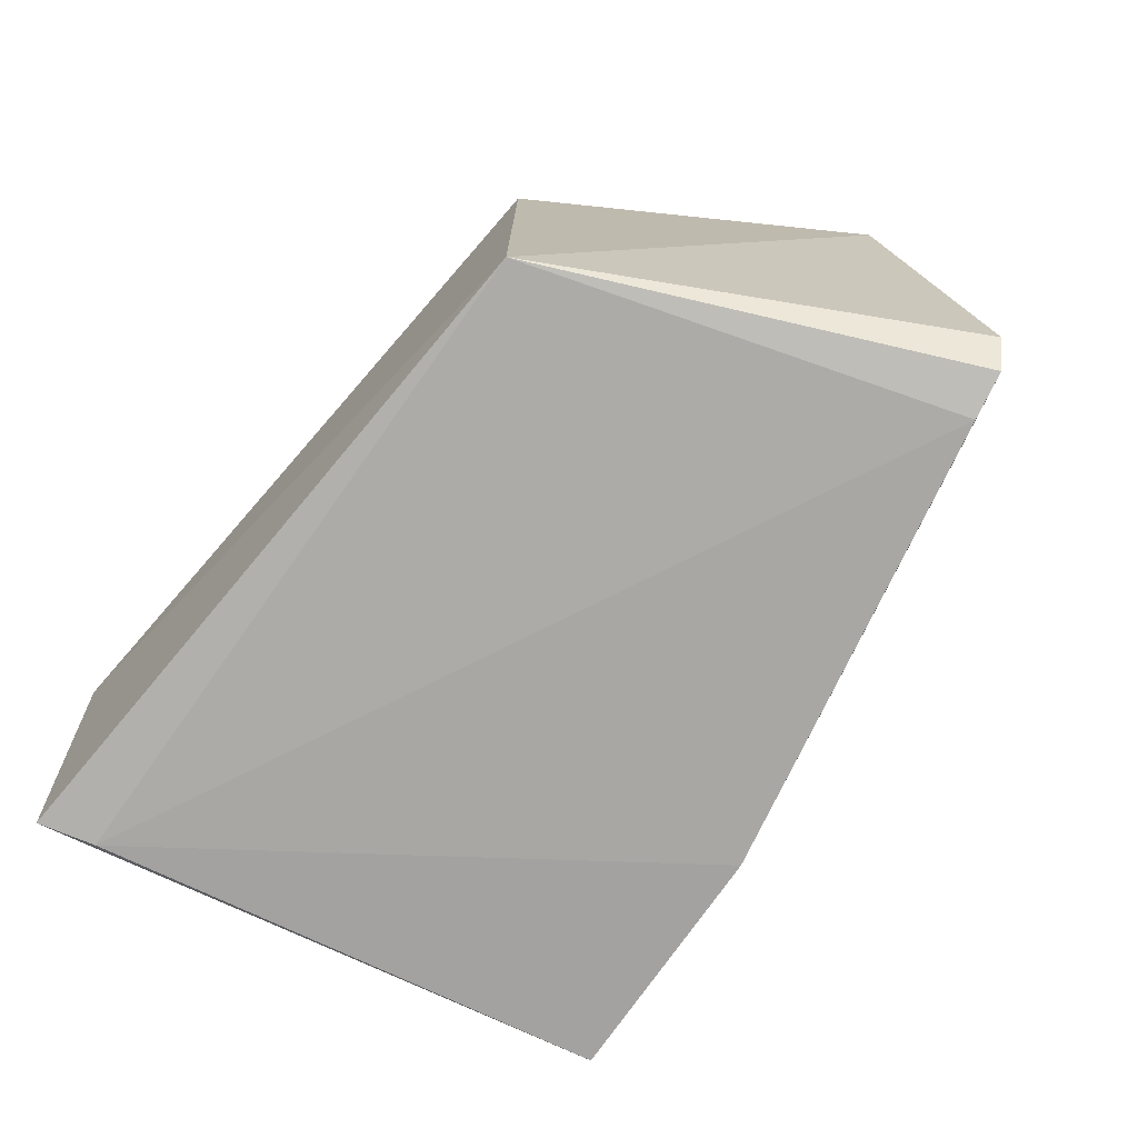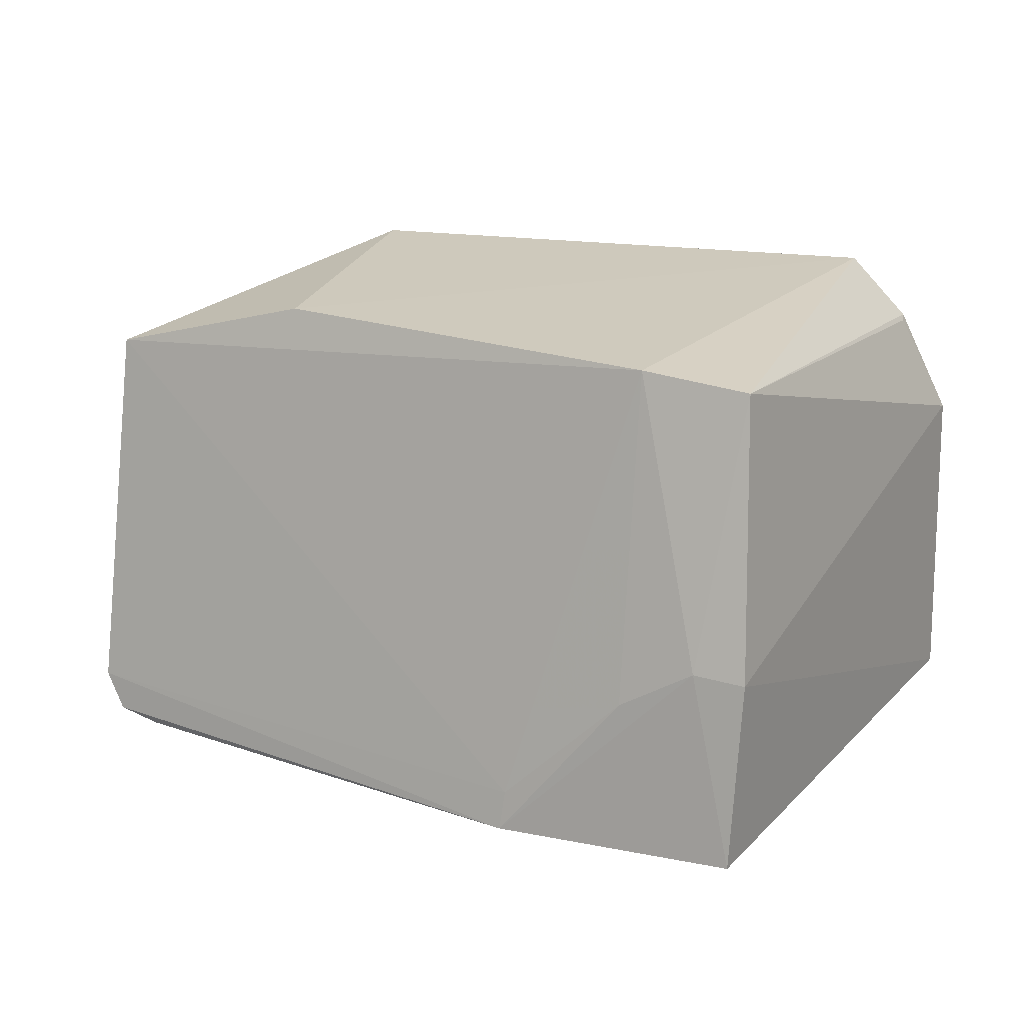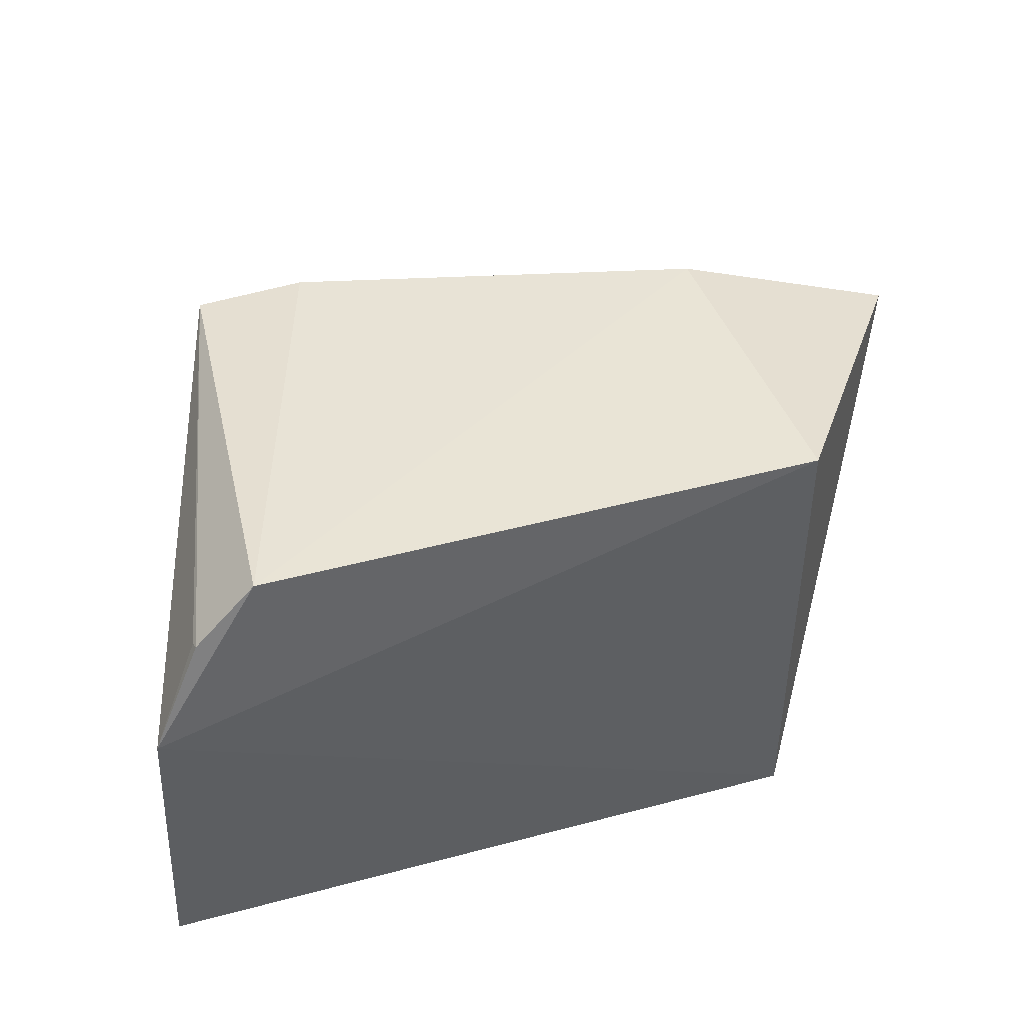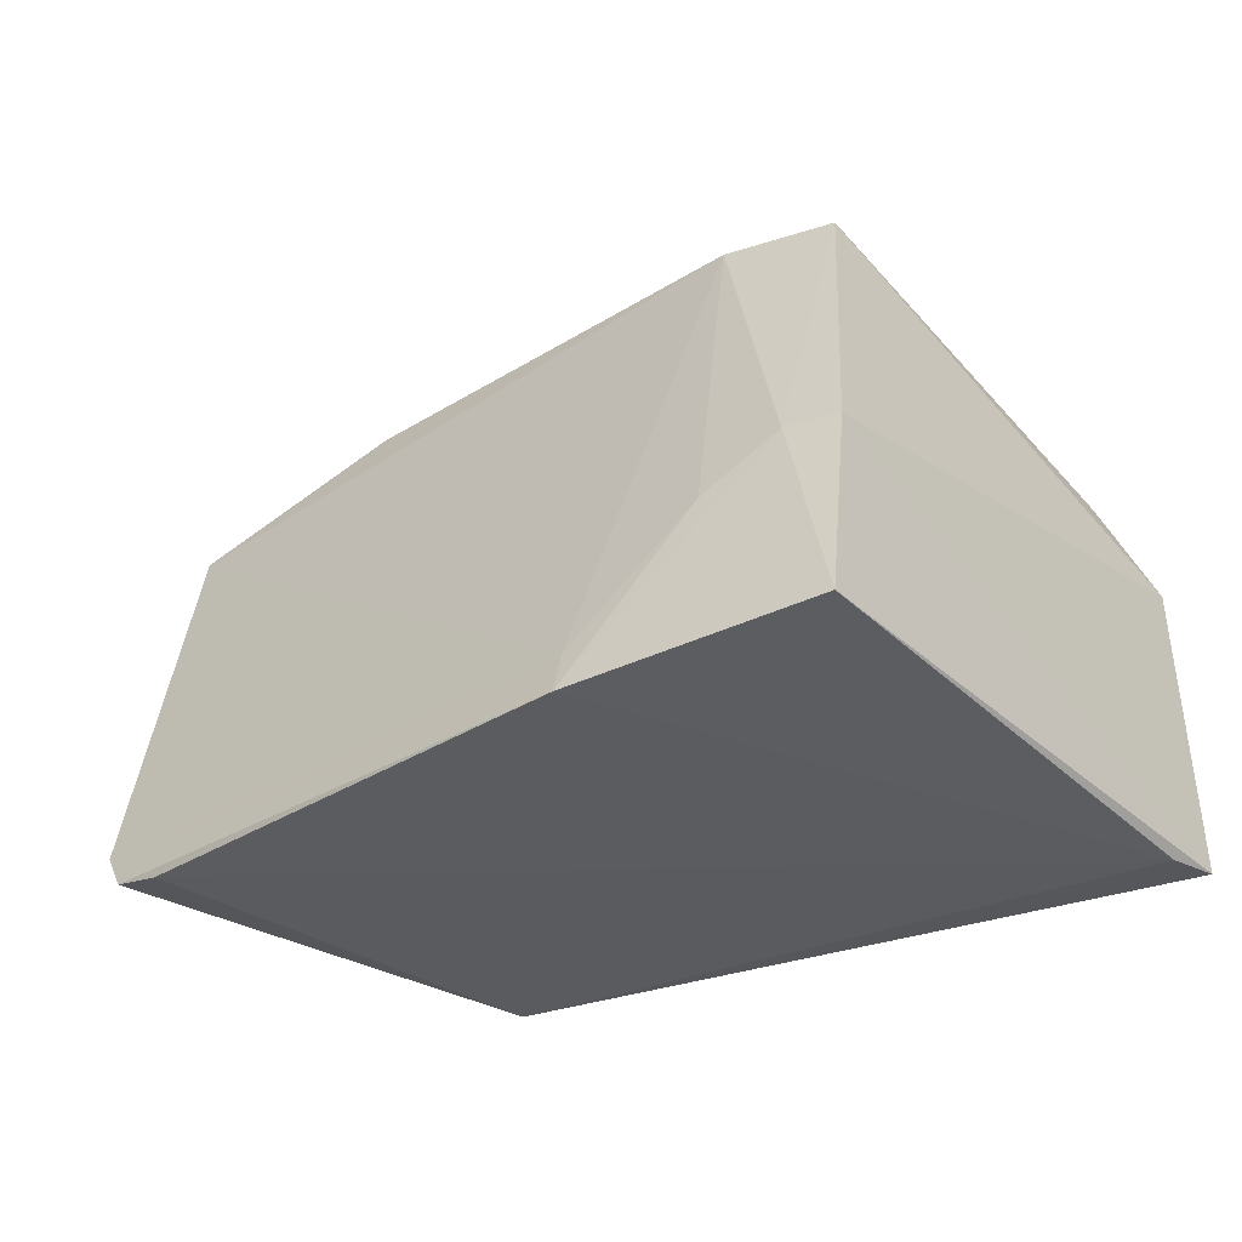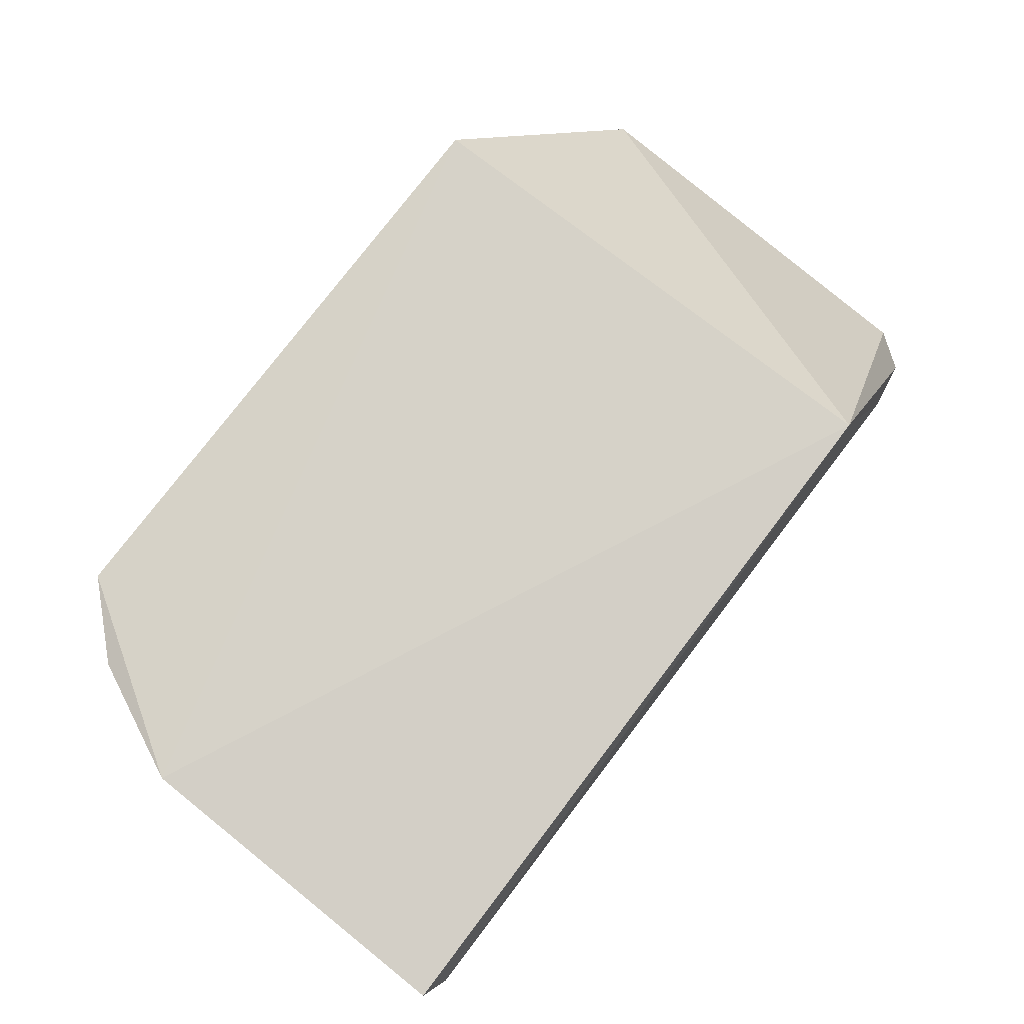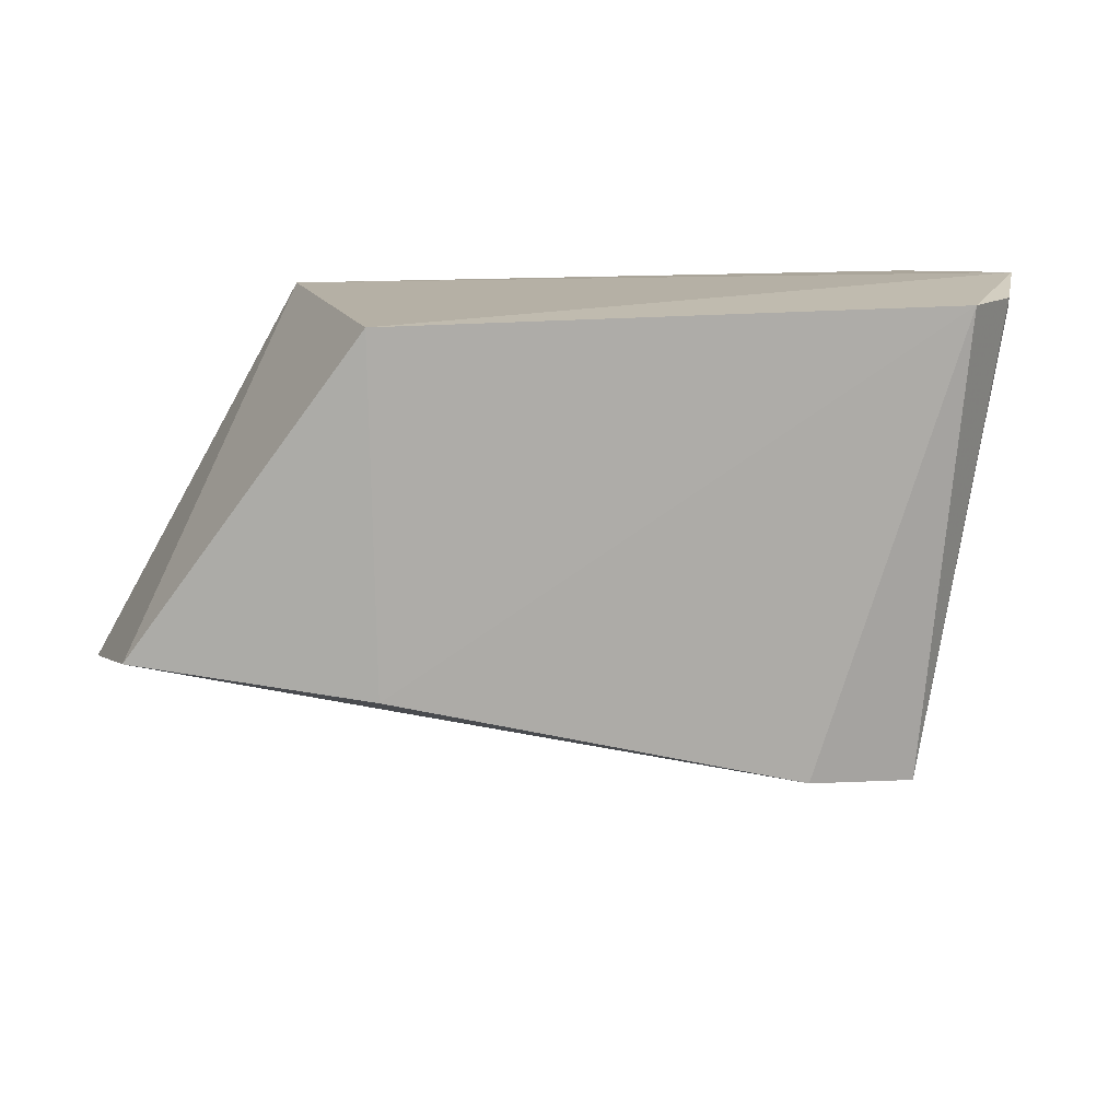
<metadata>
{"format":"obj","ext":"obj","renderer":"f3d","projection":"perspective","resolution":1024,"background":"white","views":[{"elev":-74.8,"azim":50.1,"up":"+Y"},{"elev":21.3,"azim":-163.4,"up":"+Y"},{"elev":43.9,"azim":-17.3,"up":"+Y"},{"elev":-34.6,"azim":-154.8,"up":"+Y"},{"elev":79.6,"azim":-52.8,"up":"+Z"},{"elev":11.6,"azim":166.6,"up":"+Z"}]}
</metadata>
<code>
v -0.2348 -0.02303 -0.04491
v -0.1511 -0.01011 -0.1893
v -0.2348 0.1588 -0.04491
v -0.4447 0.1603 -0.04208
v -0.4367 -0.02349 -0.2505
v -0.4866 0.09544 -0.03646
v -0.1551 0.132 -0.1581
v -0.1767 -0.02669 -0.1971
v -0.4907 -0.0232 -0.04462
v -0.4311 0.1505 -0.2125
v -0.345 -0.02639 -0.2415
v -0.1594 -0.0236 -0.1935
v -0.4385 0.04712 -0.2397
v -0.4829 -0.02624 -0.065
v -0.4672 0.1369 -0.04192
v -0.3902 0.1548 -0.2096
v -0.3464 -0.01176 -0.2387
v -0.4189 0.04878 -0.2388
v -0.4676 0.1353 -0.04564
v -0.2378 0.1556 -0.1706
v -0.391 0.03208 -0.238
f 6 1 3
f 6 3 4
f 7 1 2
f 7 3 1
f 9 1 6
f 12 2 1
f 12 1 8
f 12 11 2
f 12 8 11
f 13 9 6
f 13 5 9
f 13 6 10
f 14 8 1
f 14 1 9
f 14 11 8
f 14 9 5
f 14 5 11
f 15 6 4
f 15 4 10
f 16 10 4
f 17 7 2
f 17 2 11
f 17 16 7
f 18 11 5
f 18 5 13
f 18 13 10
f 18 10 16
f 19 15 10
f 19 10 6
f 19 6 15
f 20 16 4
f 20 4 3
f 20 3 7
f 20 7 16
f 21 17 11
f 21 11 18
f 21 18 16
f 21 16 17

</code>
